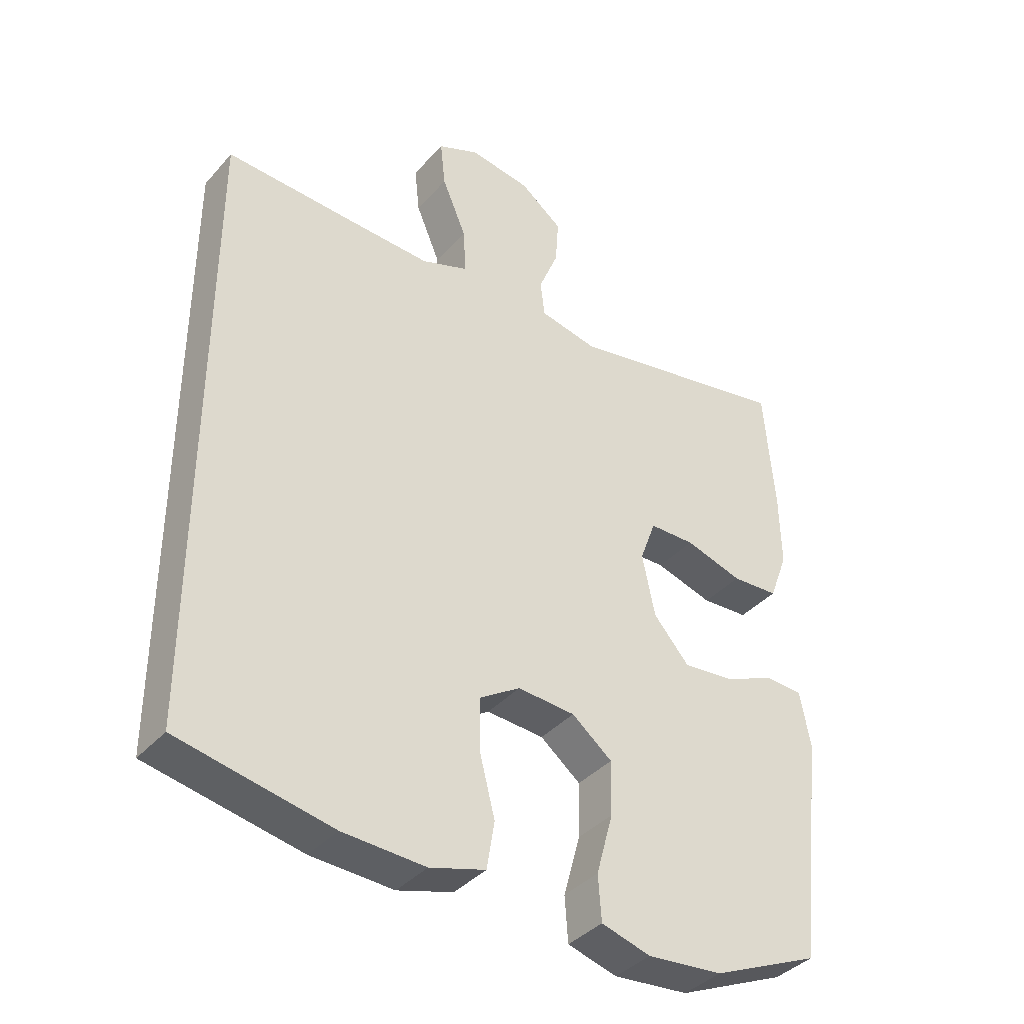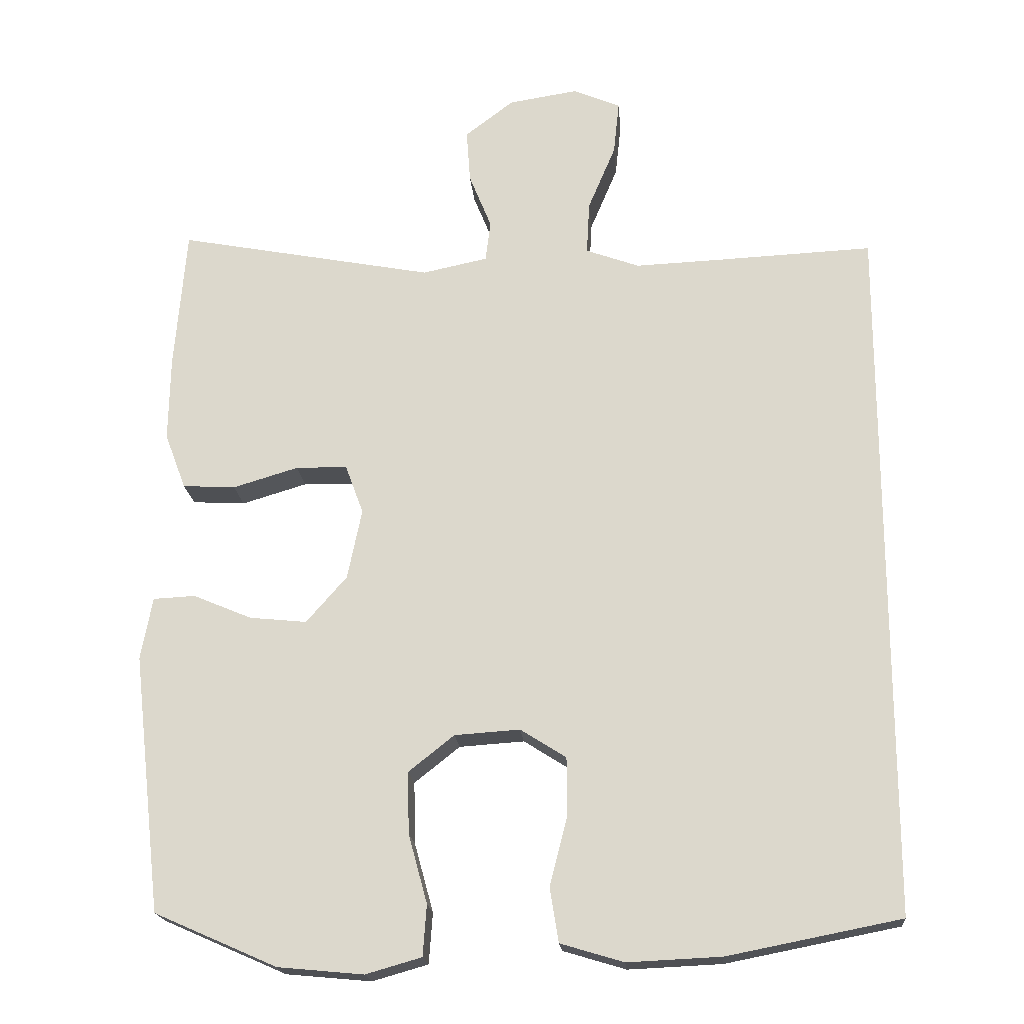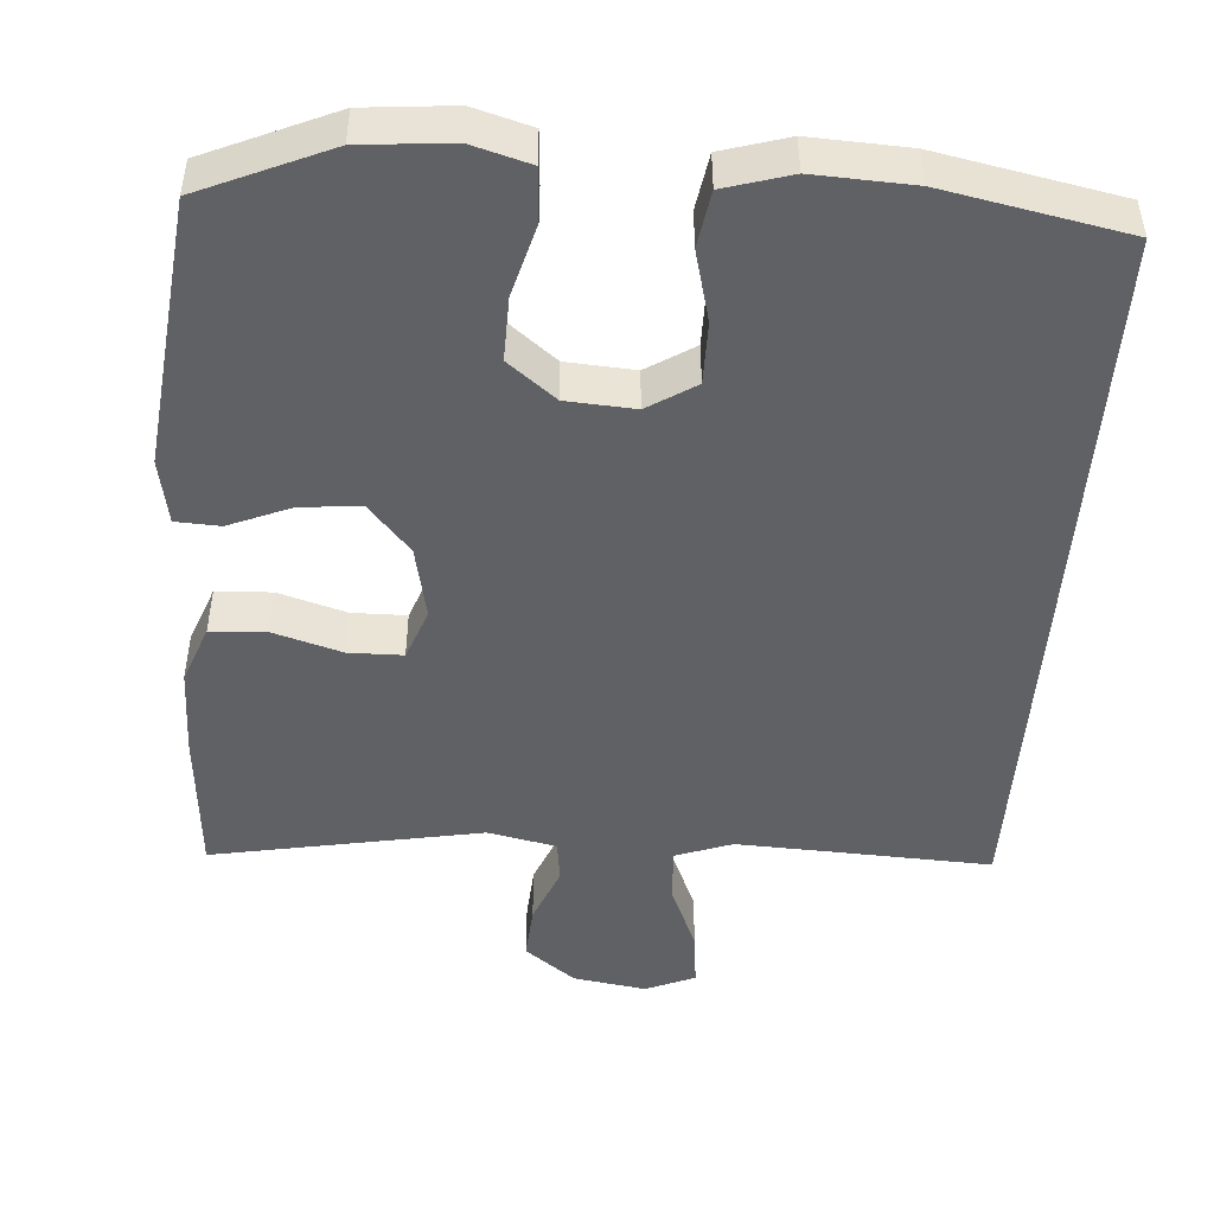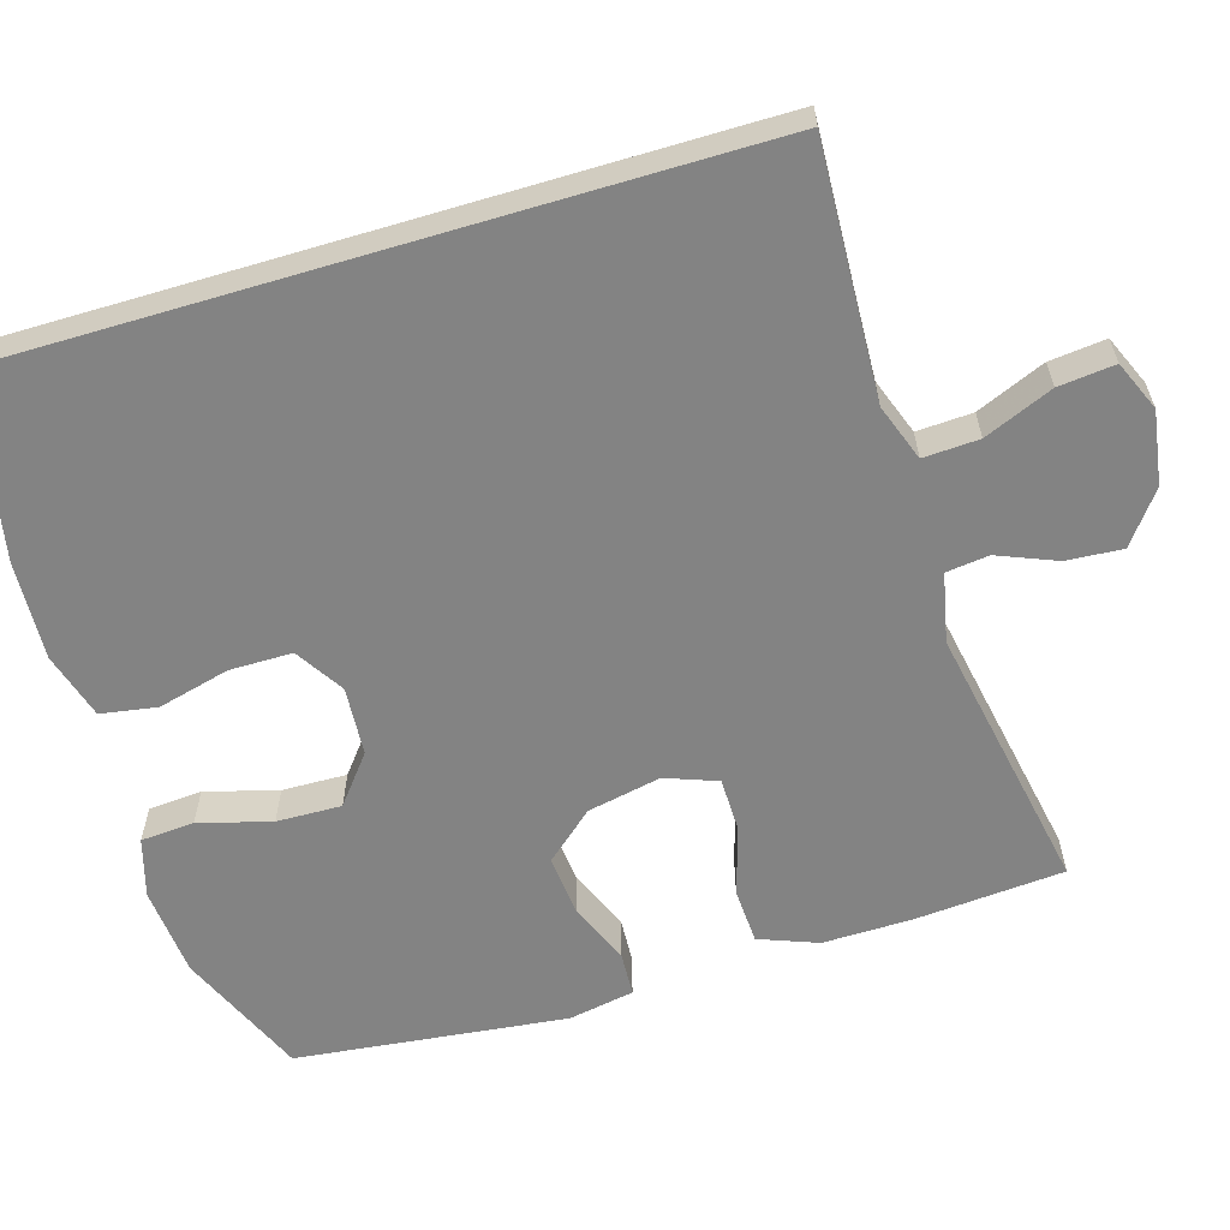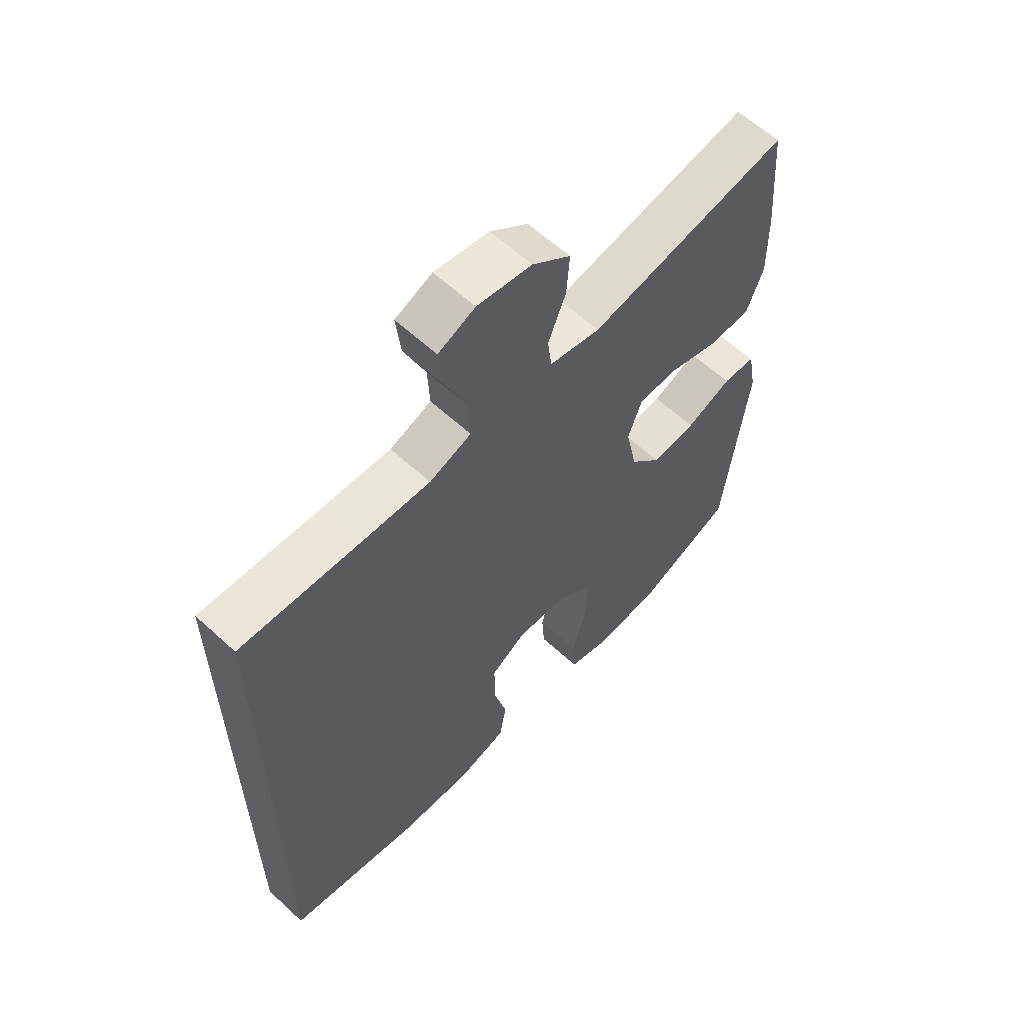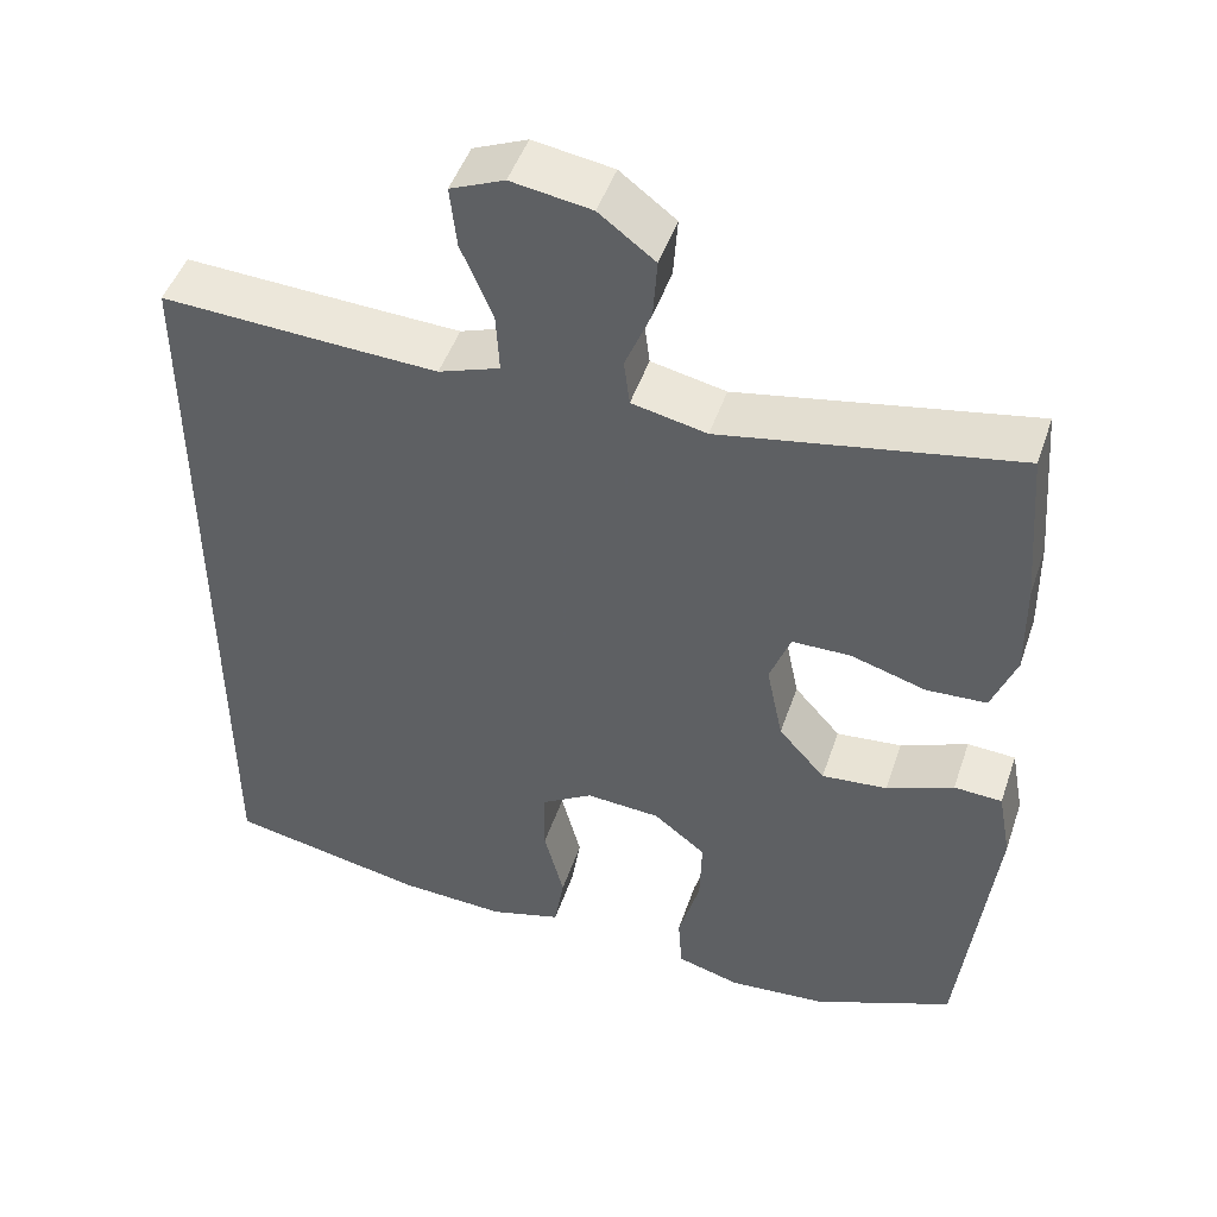
<metadata>
{"format":"obj","ext":"obj","renderer":"f3d","projection":"perspective","resolution":1024,"background":"white","views":[{"elev":-38.4,"azim":-36.5,"up":"+Z"},{"elev":-19.1,"azim":-175.3,"up":"+Z"},{"elev":-47.6,"azim":175.9,"up":"+Y"},{"elev":-61.0,"azim":-73.4,"up":"+Y"},{"elev":60.7,"azim":-46.8,"up":"+Z"},{"elev":48.0,"azim":18.5,"up":"+Z"}]}
</metadata>
<code>
v -0.5 0.07 0.447
v -0.287 0.07 0.437
v -0.167 0.07 0.432
v -0.093 0.07 0.459
v -0.097 0.07 0.532
v -0.135 0.07 0.622
v -0.143 0.07 0.696
v -0.078 0.07 0.724
v 0.018 0.07 0.709
v 0.085 0.07 0.658
v 0.08 0.07 0.585
v 0.049 0.07 0.508
v 0.056 0.07 0.452
v 0.146 0.07 0.433
v 0.5 0.07 0.5
v 0.516 0.07 0.304
v 0.518 0.07 0.187
v 0.489 0.07 0.11
v 0.416 0.07 0.106
v 0.326 0.07 0.133
v 0.255 0.07 0.132
v 0.23 0.07 0.064
v 0.25 0.07 -0.033
v 0.306 0.07 -0.097
v 0.385 0.07 -0.089
v 0.466 0.07 -0.055
v 0.524 0.07 -0.058
v 0.54 0.07 -0.144
v 0.5 0.07 -0.5
v 0.331 0.07 -0.574
v 0.213 0.07 -0.585
v 0.136 0.07 -0.563
v 0.131 0.07 -0.493
v 0.157 0.07 -0.398
v 0.159 0.07 -0.313
v 0.096 0.07 -0.263
v 0.006 0.07 -0.257
v -0.057 0.07 -0.297
v -0.057 0.07 -0.379
v -0.033 0.07 -0.473
v -0.045 0.07 -0.547
v -0.132 0.07 -0.573
v -0.261 0.07 -0.567
v -0.5 0.07 -0.52
v -0.5 0 0.447
v -0.287 0 0.437
v -0.167 0 0.432
v -0.093 0 0.459
v -0.097 0 0.532
v -0.135 0 0.622
v -0.143 0 0.696
v -0.078 0 0.724
v 0.018 0 0.709
v 0.085 0 0.658
v 0.08 0 0.585
v 0.049 0 0.508
v 0.056 0 0.452
v 0.146 0 0.433
v 0.5 0 0.5
v 0.516 0 0.304
v 0.518 0 0.187
v 0.489 0 0.11
v 0.416 0 0.106
v 0.326 0 0.133
v 0.255 0 0.132
v 0.23 0 0.064
v 0.25 0 -0.033
v 0.306 0 -0.097
v 0.385 0 -0.089
v 0.466 0 -0.055
v 0.524 0 -0.058
v 0.54 0 -0.144
v 0.5 0 -0.5
v 0.331 0 -0.574
v 0.213 0 -0.585
v 0.136 0 -0.563
v 0.131 0 -0.493
v 0.157 0 -0.398
v 0.159 0 -0.313
v 0.096 0 -0.263
v 0.006 0 -0.257
v -0.057 0 -0.297
v -0.057 0 -0.379
v -0.033 0 -0.473
v -0.045 0 -0.547
v -0.132 0 -0.573
v -0.261 0 -0.567
v -0.5 0 -0.52
f 44 1 2
f 43 44 2
f 42 43 2
f 41 42 2
f 40 41 2
f 39 40 2
f 38 39 2 3
f 37 38 3 4
f 36 37 4 5
f 35 36 5
f 32 33 34
f 31 32 34
f 30 31 34
f 29 30 34
f 28 29 34
f 27 28 34
f 26 27 34
f 25 26 34
f 24 25 34 35
f 23 24 35
f 22 23 35 5
f 18 19 20
f 17 18 20
f 16 17 20
f 15 16 20
f 14 15 20
f 13 14 20 21
f 10 11 12
f 9 10 12
f 8 9 12
f 7 8 12
f 6 7 12
f 5 6 12
f 5 12 13
f 5 13 21 22
f 46 45 88
f 46 88 87
f 46 87 86
f 46 86 85
f 46 85 84
f 46 84 83
f 47 46 83 82
f 48 47 82 81
f 49 48 81 80
f 49 80 79
f 78 77 76
f 78 76 75
f 78 75 74
f 78 74 73
f 78 73 72
f 78 72 71
f 78 71 70
f 78 70 69
f 79 78 69 68
f 79 68 67
f 49 79 67 66
f 64 63 62
f 64 62 61
f 64 61 60
f 64 60 59
f 64 59 58
f 65 64 58 57
f 56 55 54
f 56 54 53
f 56 53 52
f 56 52 51
f 56 51 50
f 56 50 49
f 57 56 49
f 66 65 57 49
f 1 45 46 2
f 2 46 47 3
f 3 47 48 4
f 4 48 49 5
f 5 49 50 6
f 6 50 51 7
f 7 51 52 8
f 8 52 53 9
f 9 53 54 10
f 10 54 55 11
f 11 55 56 12
f 12 56 57 13
f 13 57 58 14
f 14 58 59 15
f 15 59 60 16
f 16 60 61 17
f 17 61 62 18
f 18 62 63 19
f 19 63 64 20
f 20 64 65 21
f 21 65 66 22
f 22 66 67 23
f 23 67 68 24
f 24 68 69 25
f 25 69 70 26
f 26 70 71 27
f 27 71 72 28
f 28 72 73 29
f 29 73 74 30
f 30 74 75 31
f 31 75 76 32
f 32 76 77 33
f 33 77 78 34
f 34 78 79 35
f 35 79 80 36
f 36 80 81 37
f 37 81 82 38
f 38 82 83 39
f 39 83 84 40
f 40 84 85 41
f 41 85 86 42
f 42 86 87 43
f 43 87 88 44
f 44 88 45 1

</code>
